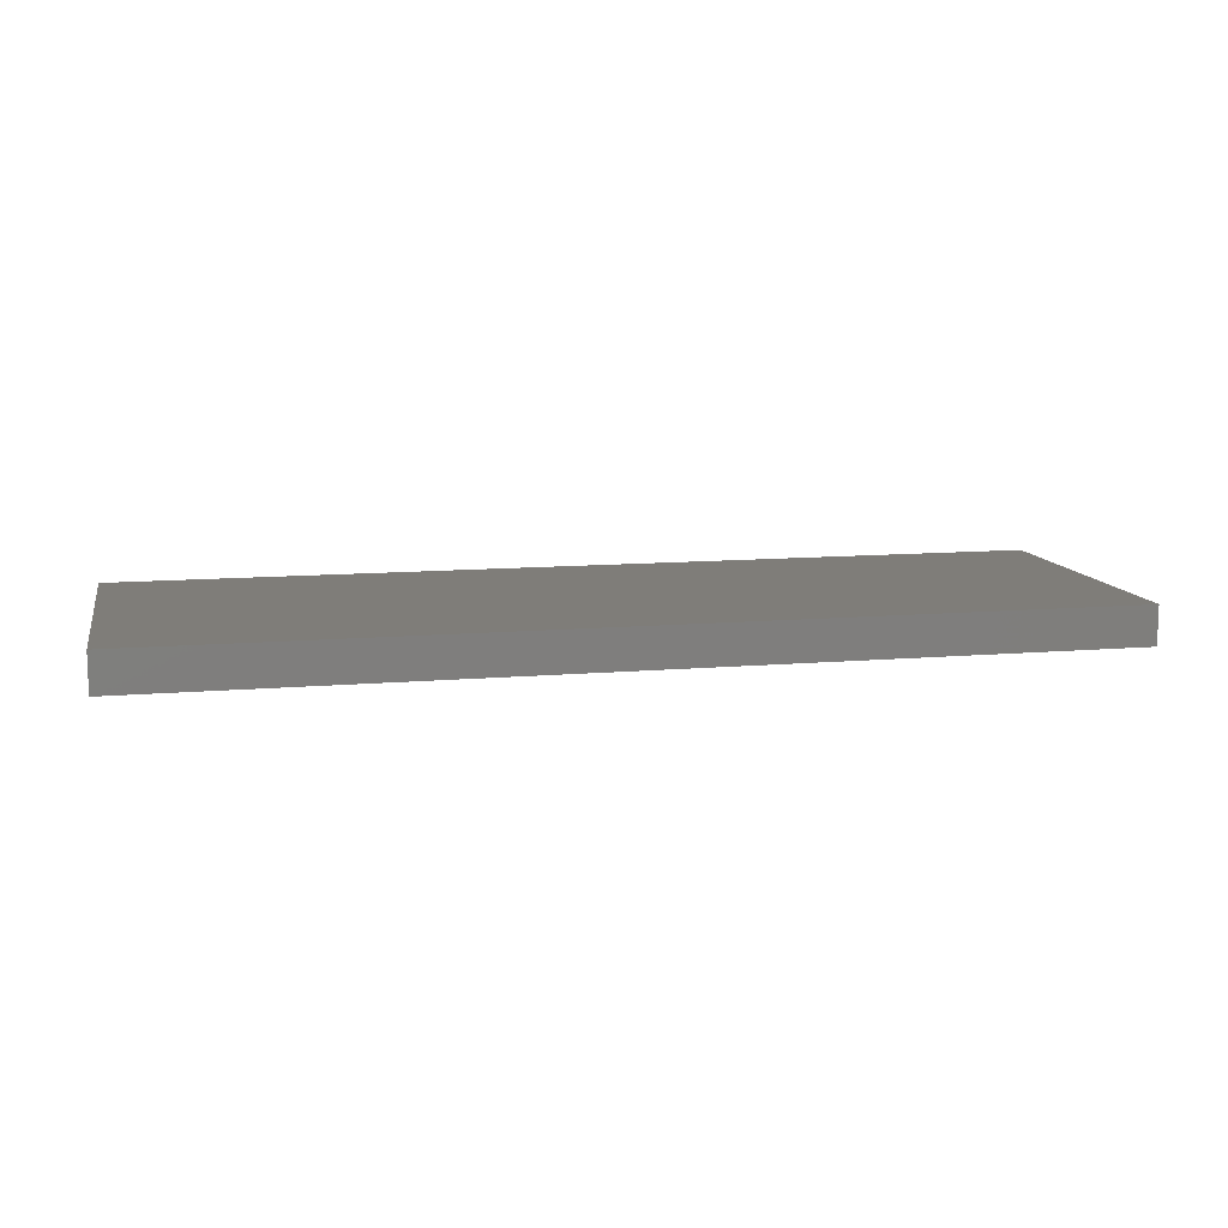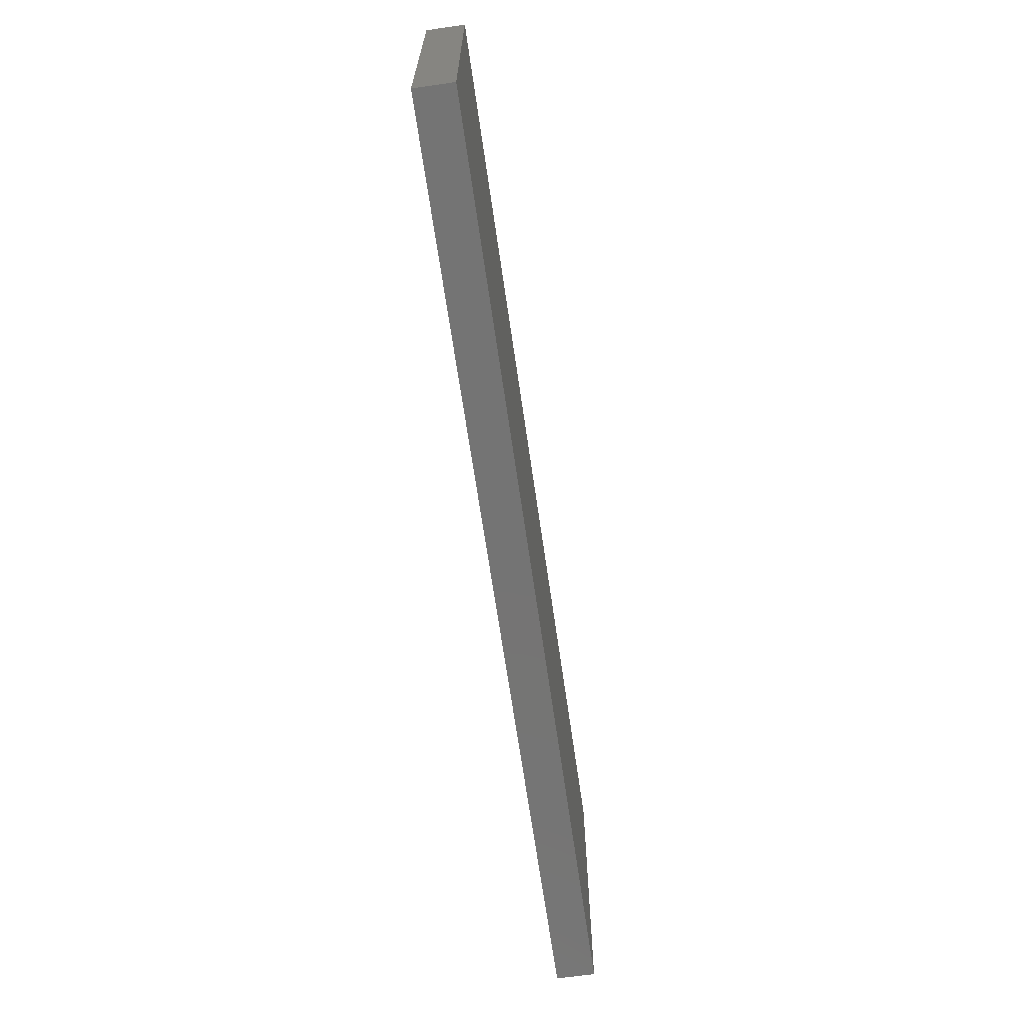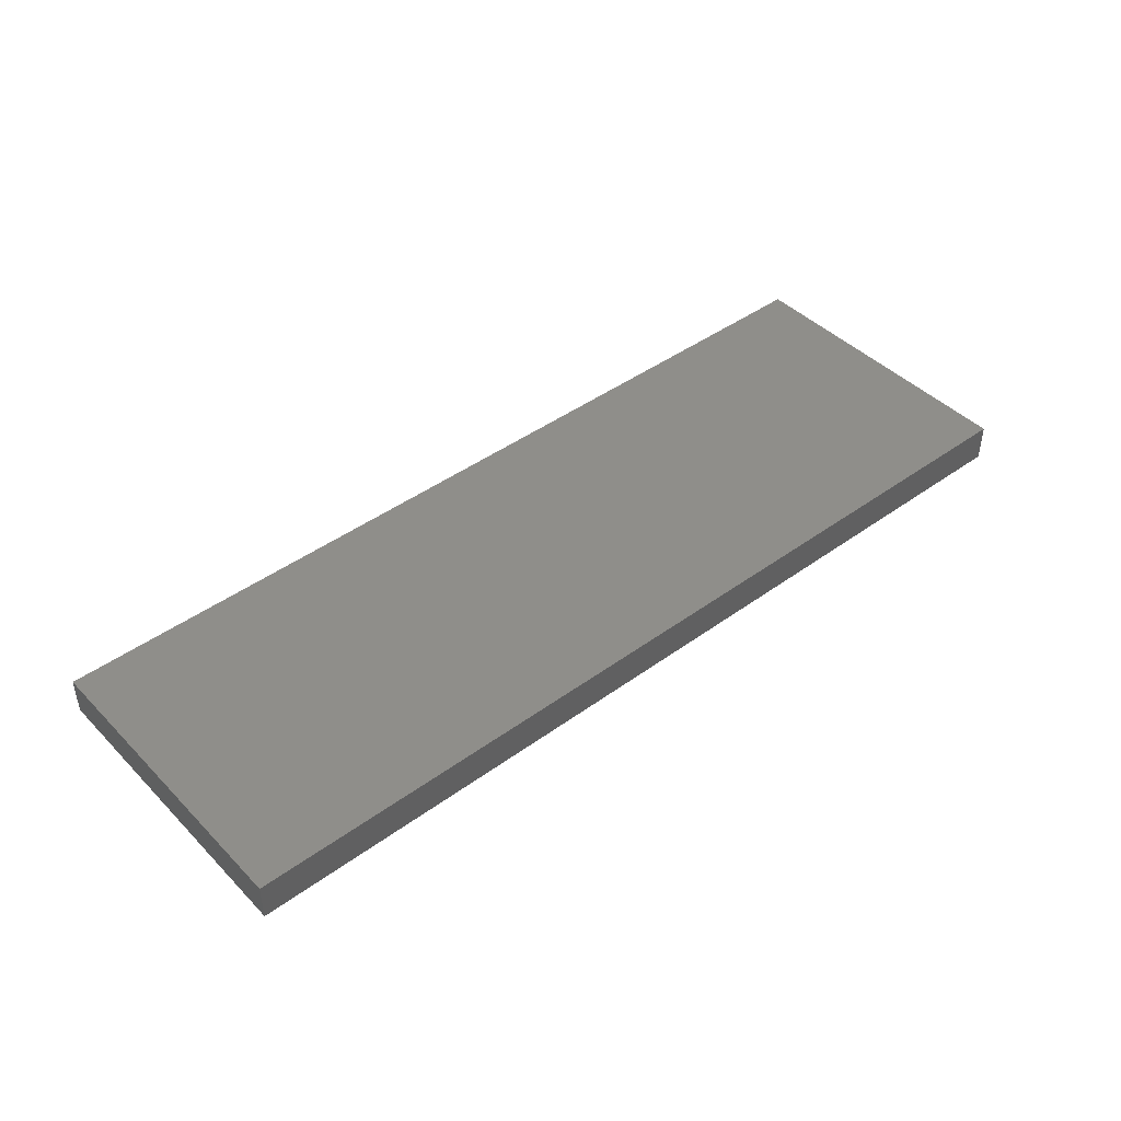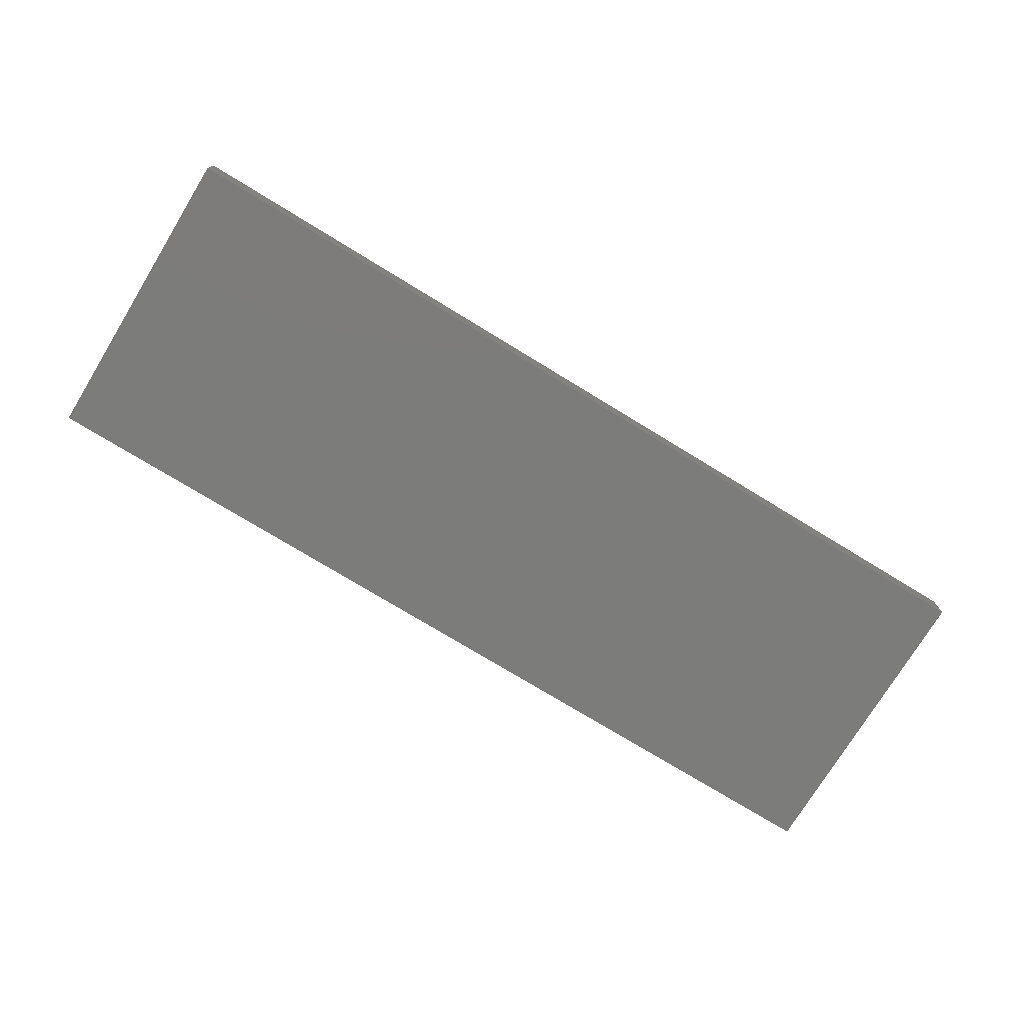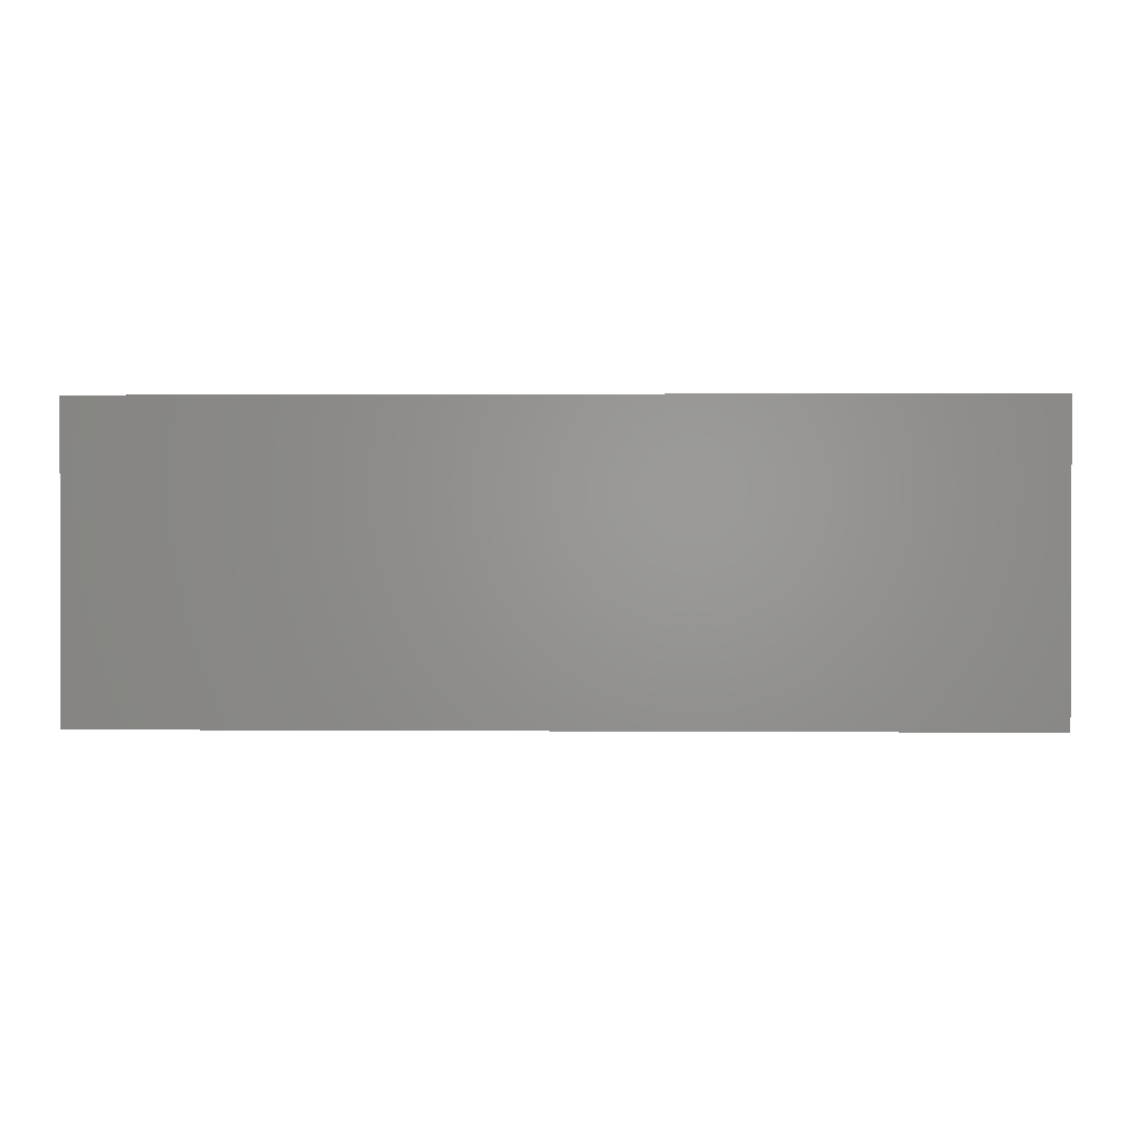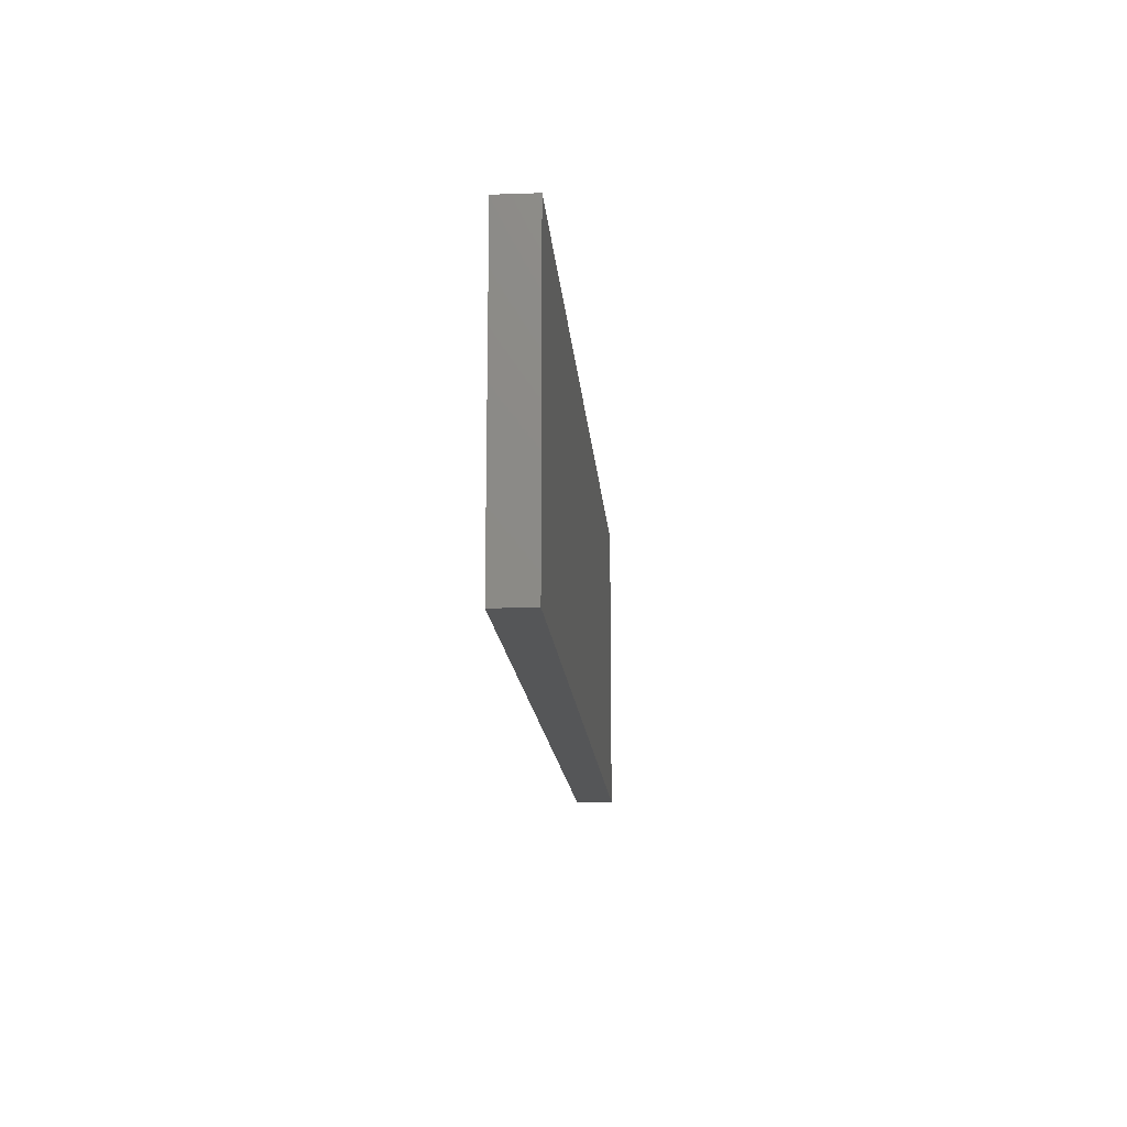
<metadata>
{"format":"stl","ext":"stl","renderer":"f3d","projection":"perspective","resolution":1024,"background":"white","views":[{"elev":11.0,"azim":-12.1,"up":"+Z"},{"elev":-66.6,"azim":-81.8,"up":"+Y"},{"elev":43.7,"azim":139.5,"up":"+Z"},{"elev":-75.3,"azim":-31.4,"up":"+Z"},{"elev":1.0,"azim":-178.2,"up":"+Y"},{"elev":-14.9,"azim":-85.7,"up":"+Y"}]}
</metadata>
<code>
# stl→obj: 8 verts, 12 faces
v 0.00868 -0.001605 -0.05036
v 0.00868 -0.005605 -0.05036
v -0.00332 -0.005605 -0.05036
v -0.00332 -0.001605 -0.05036
v -0.00332 -0.005605 -0.04986
v -0.00332 -0.001605 -0.04986
v 0.00868 -0.001605 -0.04986
v 0.00868 -0.005605 -0.04986
f 1 2 3
f 1 3 4
f 5 4 3
f 5 6 4
f 6 1 4
f 6 7 1
f 7 2 1
f 7 8 2
f 8 3 2
f 8 5 3
f 7 6 5
f 7 5 8

</code>
